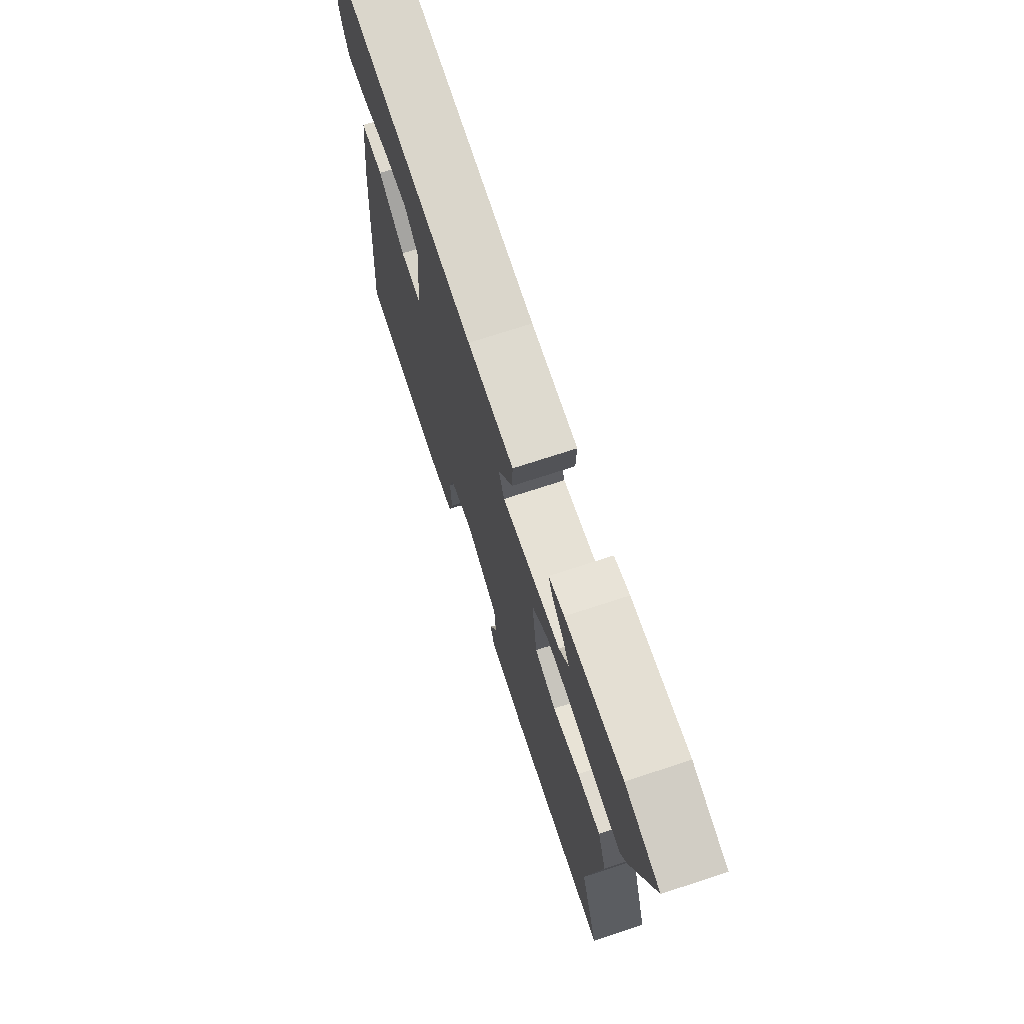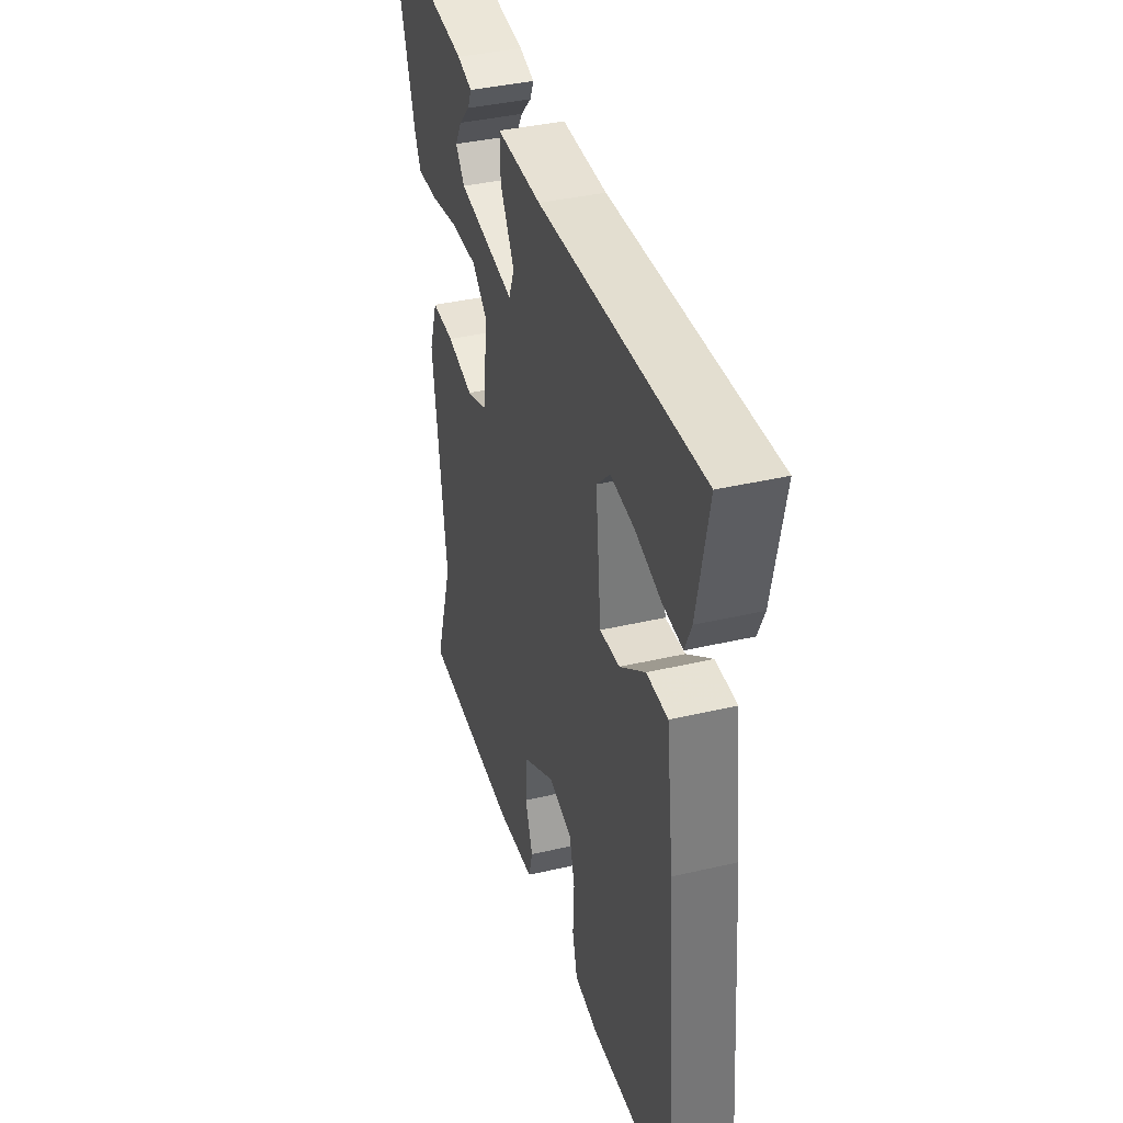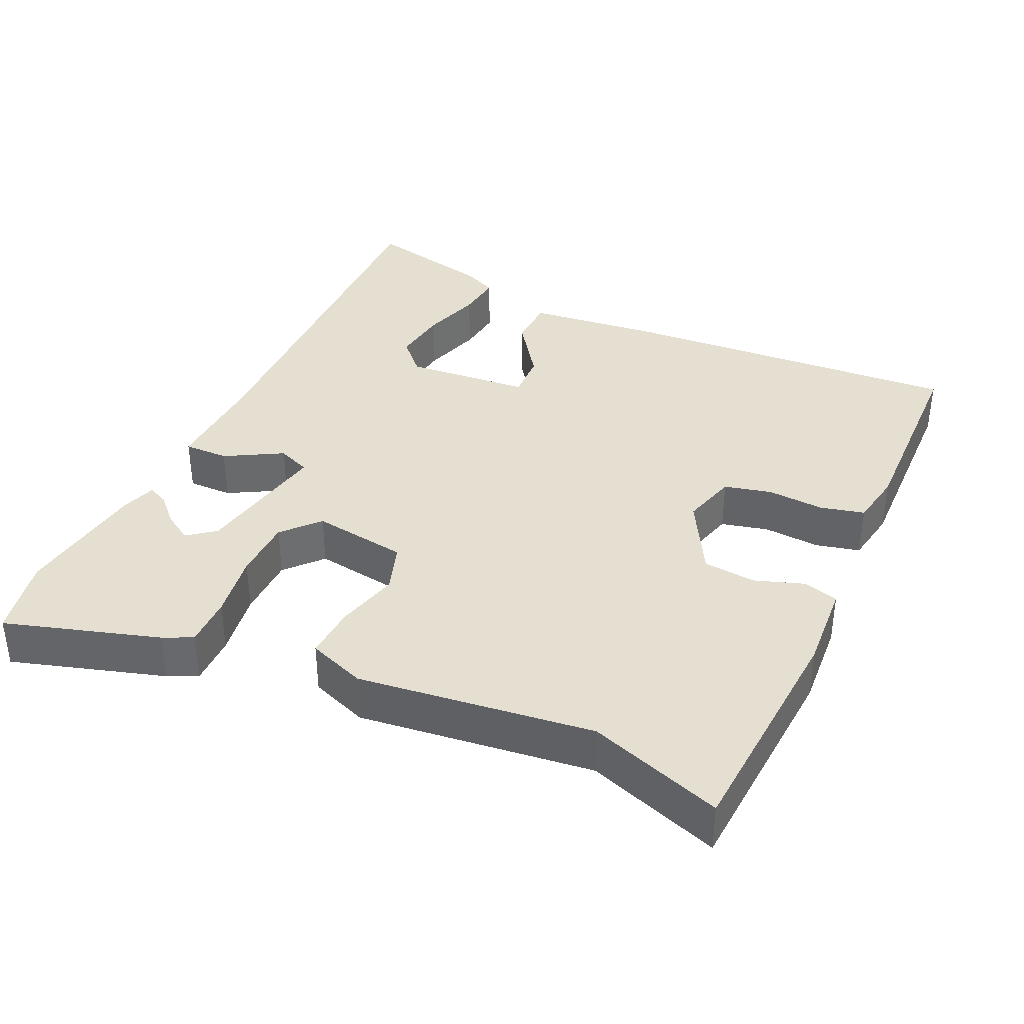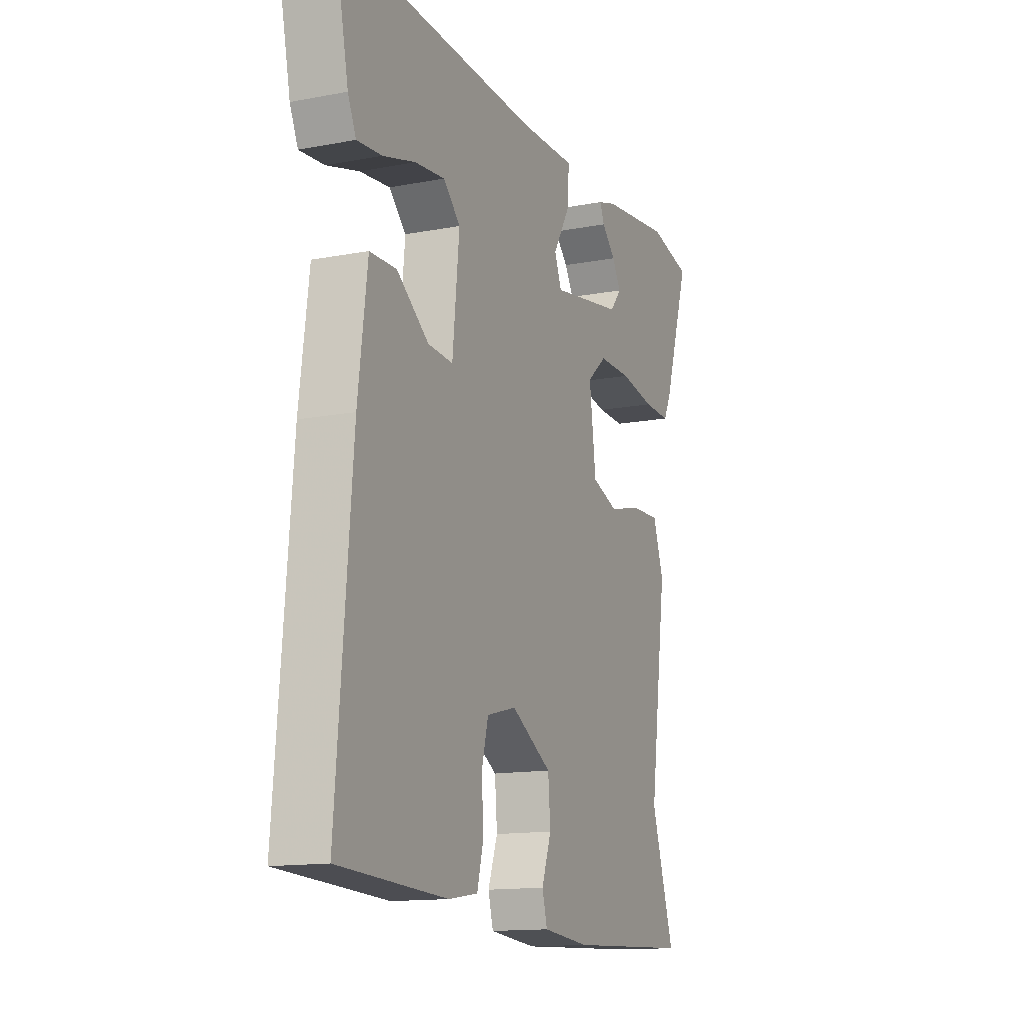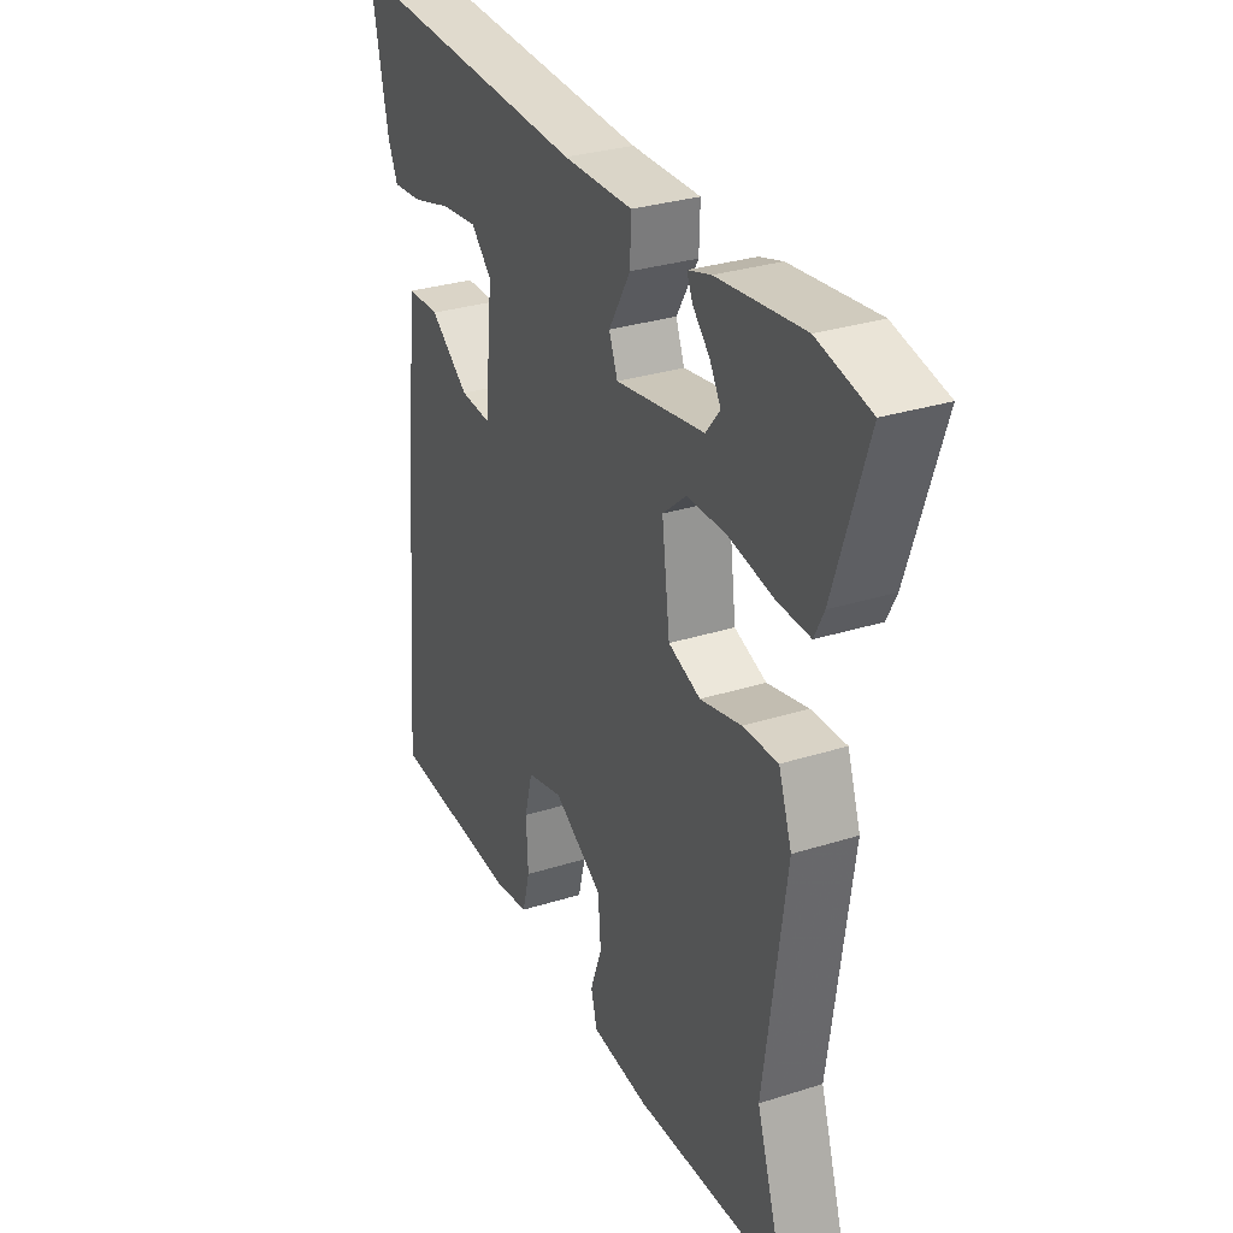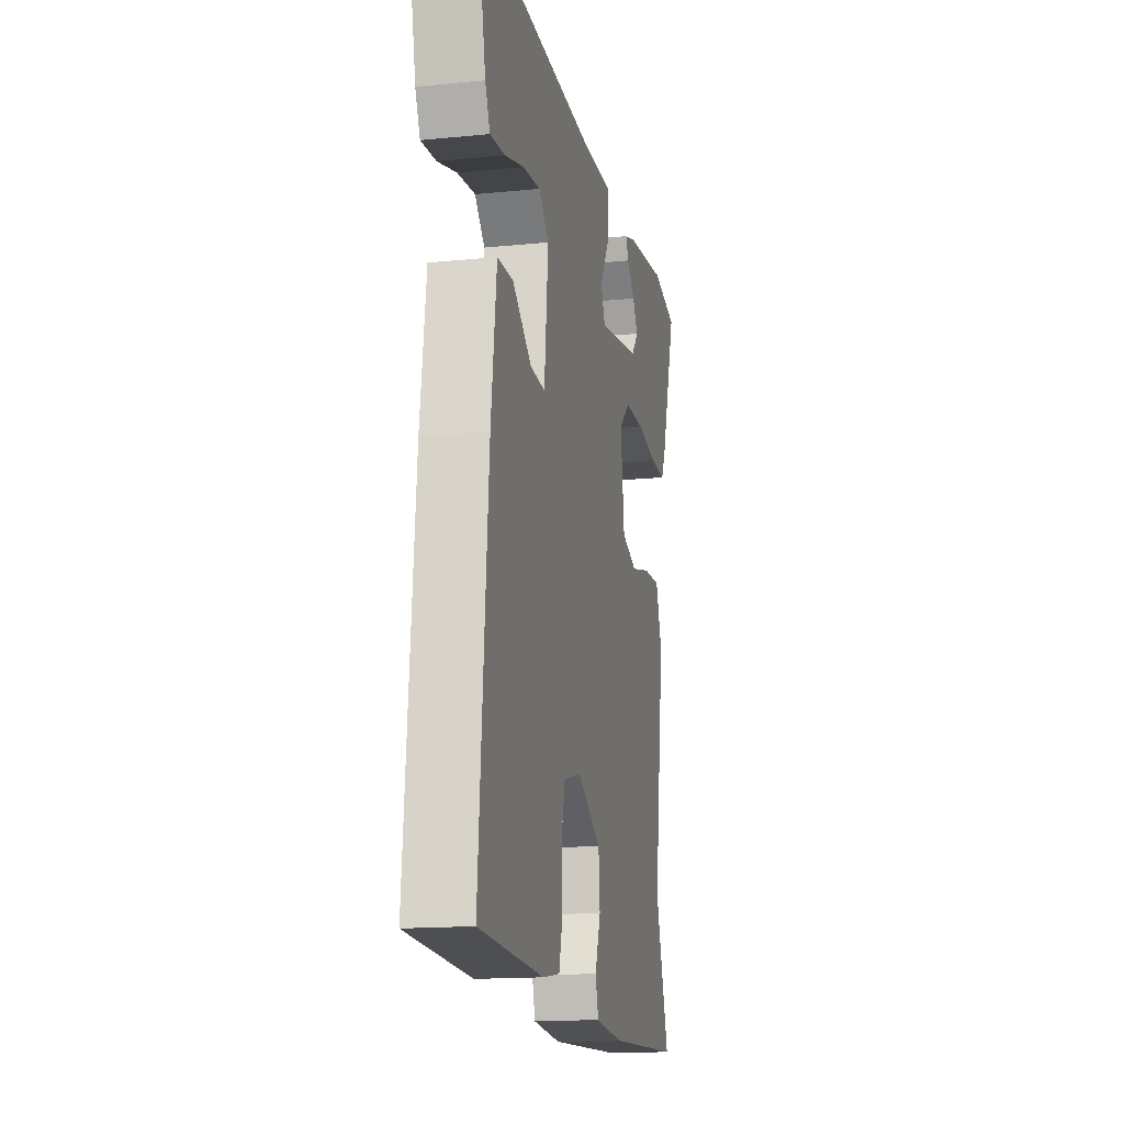
<metadata>
{"format":"obj","ext":"obj","renderer":"f3d","projection":"perspective","resolution":1024,"background":"white","views":[{"elev":72.0,"azim":71.8,"up":"+Z"},{"elev":38.3,"azim":-106.5,"up":"+Z"},{"elev":37.4,"azim":115.9,"up":"+Y"},{"elev":-13.9,"azim":-67.0,"up":"+Z"},{"elev":30.6,"azim":65.5,"up":"+Z"},{"elev":-15.5,"azim":-78.2,"up":"+Z"}]}
</metadata>
<code>
v 0.447 0.07 -0.337
v 0.507 0.07 -0.523
v 0.184 0.07 -0.538
v 0.062 0.07 -0.527
v 0.049 0.07 -0.479
v 0.074 0.07 -0.41
v 0.068 0.07 -0.337
v -0.037 0.07 -0.276
v -0.114 0.07 -0.296
v -0.131 0.07 -0.361
v -0.127 0.07 -0.44
v -0.143 0.07 -0.501
v -0.219 0.07 -0.513
v -0.5 0.07 -0.5
v -0.46 0.07 -0.028
v -0.436 0.07 0.158
v -0.367 0.07 0.16
v -0.284 0.07 0.099
v -0.219 0.07 0.095
v -0.201 0.07 0.268
v -0.245 0.07 0.311
v -0.323 0.07 0.302
v -0.407 0.07 0.278
v -0.471 0.07 0.272
v -0.492 0.07 0.319
v -0.529 0.07 0.496
v 0 0.07 0.474
v 0.147 0.07 0.477
v 0.145 0.07 0.415
v 0.099 0.07 0.337
v 0.117 0.07 0.291
v 0.305 0.07 0.323
v 0.335 0.07 0.36
v 0.312 0.07 0.399
v 0.276 0.07 0.436
v 0.264 0.07 0.464
v 0.313 0.07 0.479
v 0.495 0.07 0.501
v 0.606 0.07 0.476
v 0.537 0.07 0.265
v 0.517 0.07 0.225
v 0.447 0.07 0.227
v 0.356 0.07 0.243
v 0.27 0.07 0.243
v 0.219 0.07 0.199
v 0.236 0.07 0.067
v 0.304 0.07 0.043
v 0.391 0.07 0.064
v 0.465 0.07 0.067
v 0.493 0.07 -0.013
v 0.447 0 -0.337
v 0.507 0 -0.523
v 0.184 0 -0.538
v 0.062 0 -0.527
v 0.049 0 -0.479
v 0.074 0 -0.41
v 0.068 0 -0.337
v -0.037 0 -0.276
v -0.114 0 -0.296
v -0.131 0 -0.361
v -0.127 0 -0.44
v -0.143 0 -0.501
v -0.219 0 -0.513
v -0.5 0 -0.5
v -0.46 0 -0.028
v -0.436 0 0.158
v -0.367 0 0.16
v -0.284 0 0.099
v -0.219 0 0.095
v -0.201 0 0.268
v -0.245 0 0.311
v -0.323 0 0.302
v -0.407 0 0.278
v -0.471 0 0.272
v -0.492 0 0.319
v -0.529 0 0.496
v 0 0 0.474
v 0.147 0 0.477
v 0.145 0 0.415
v 0.099 0 0.337
v 0.117 0 0.291
v 0.305 0 0.323
v 0.335 0 0.36
v 0.312 0 0.399
v 0.276 0 0.436
v 0.264 0 0.464
v 0.313 0 0.479
v 0.495 0 0.501
v 0.606 0 0.476
v 0.537 0 0.265
v 0.517 0 0.225
v 0.447 0 0.227
v 0.356 0 0.243
v 0.27 0 0.243
v 0.219 0 0.199
v 0.236 0 0.067
v 0.304 0 0.043
v 0.391 0 0.064
v 0.465 0 0.067
v 0.493 0 -0.013
f 47 48 49 50
f 47 50 1
f 46 47 1 2
f 40 41 42 43
f 40 43 44
f 39 40 44
f 38 39 44
f 34 35 36 37
f 33 34 37 38
f 32 33 38 44
f 27 28 29 30
f 27 30 31
f 26 27 31
f 22 23 24 25
f 21 22 25 26
f 15 16 17 18
f 15 18 19
f 14 15 19
f 13 14 19
f 10 11 12 13
f 9 10 13 19
f 8 9 19 20
f 3 4 5 6
f 46 2 3 6
f 45 46 6 7
f 31 32 44 45
f 21 26 31 45
f 20 21 45
f 7 8 20 45
f 100 99 98 97
f 51 100 97
f 52 51 97 96
f 93 92 91 90
f 94 93 90
f 94 90 89
f 94 89 88
f 87 86 85 84
f 88 87 84 83
f 94 88 83 82
f 80 79 78 77
f 81 80 77
f 81 77 76
f 75 74 73 72
f 76 75 72 71
f 68 67 66 65
f 69 68 65
f 69 65 64
f 69 64 63
f 63 62 61 60
f 69 63 60 59
f 70 69 59 58
f 56 55 54 53
f 56 53 52 96
f 57 56 96 95
f 95 94 82 81
f 95 81 76 71
f 95 71 70
f 95 70 58 57
f 1 51 52 2
f 2 52 53 3
f 3 53 54 4
f 4 54 55 5
f 5 55 56 6
f 6 56 57 7
f 7 57 58 8
f 8 58 59 9
f 9 59 60 10
f 10 60 61 11
f 11 61 62 12
f 12 62 63 13
f 13 63 64 14
f 14 64 65 15
f 15 65 66 16
f 16 66 67 17
f 17 67 68 18
f 18 68 69 19
f 19 69 70 20
f 20 70 71 21
f 21 71 72 22
f 22 72 73 23
f 23 73 74 24
f 24 74 75 25
f 25 75 76 26
f 26 76 77 27
f 27 77 78 28
f 28 78 79 29
f 29 79 80 30
f 30 80 81 31
f 31 81 82 32
f 32 82 83 33
f 33 83 84 34
f 34 84 85 35
f 35 85 86 36
f 36 86 87 37
f 37 87 88 38
f 38 88 89 39
f 39 89 90 40
f 40 90 91 41
f 41 91 92 42
f 42 92 93 43
f 43 93 94 44
f 44 94 95 45
f 45 95 96 46
f 46 96 97 47
f 47 97 98 48
f 48 98 99 49
f 49 99 100 50
f 50 100 51 1

</code>
